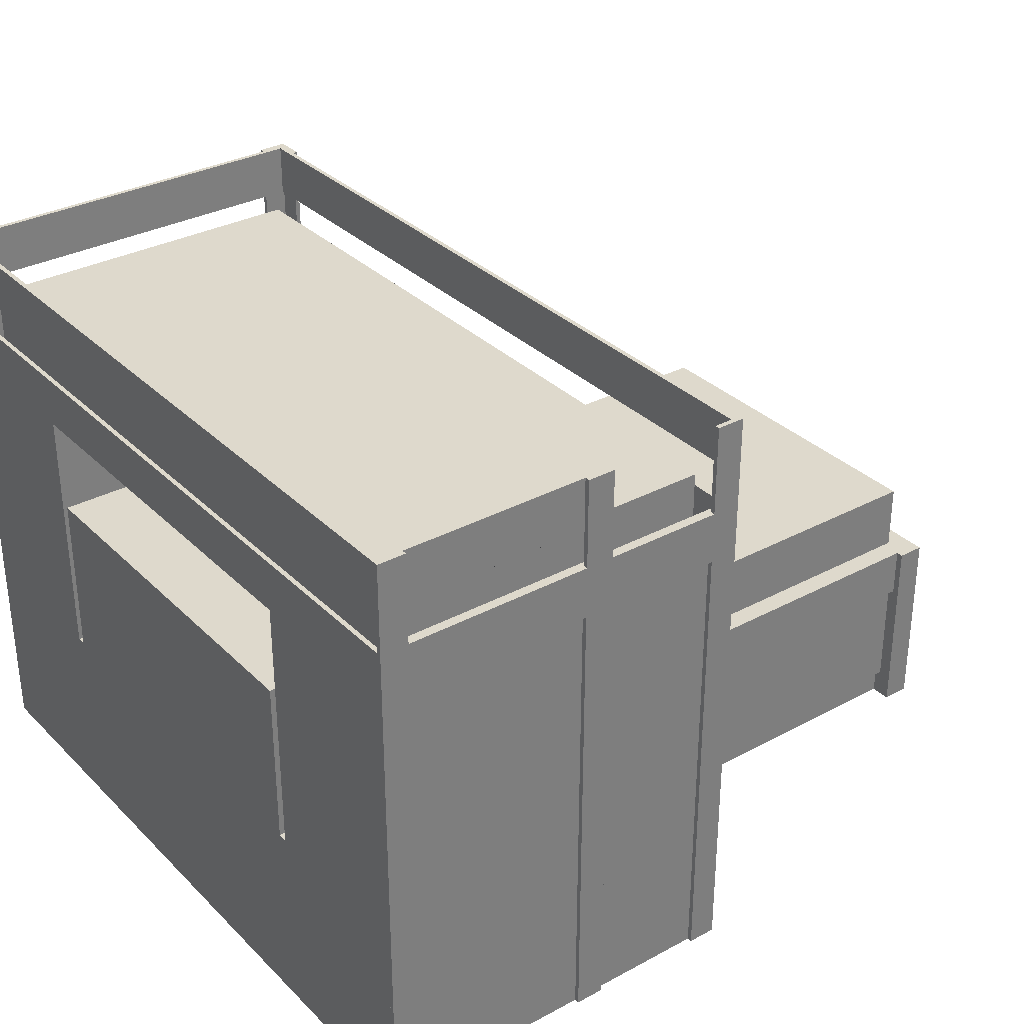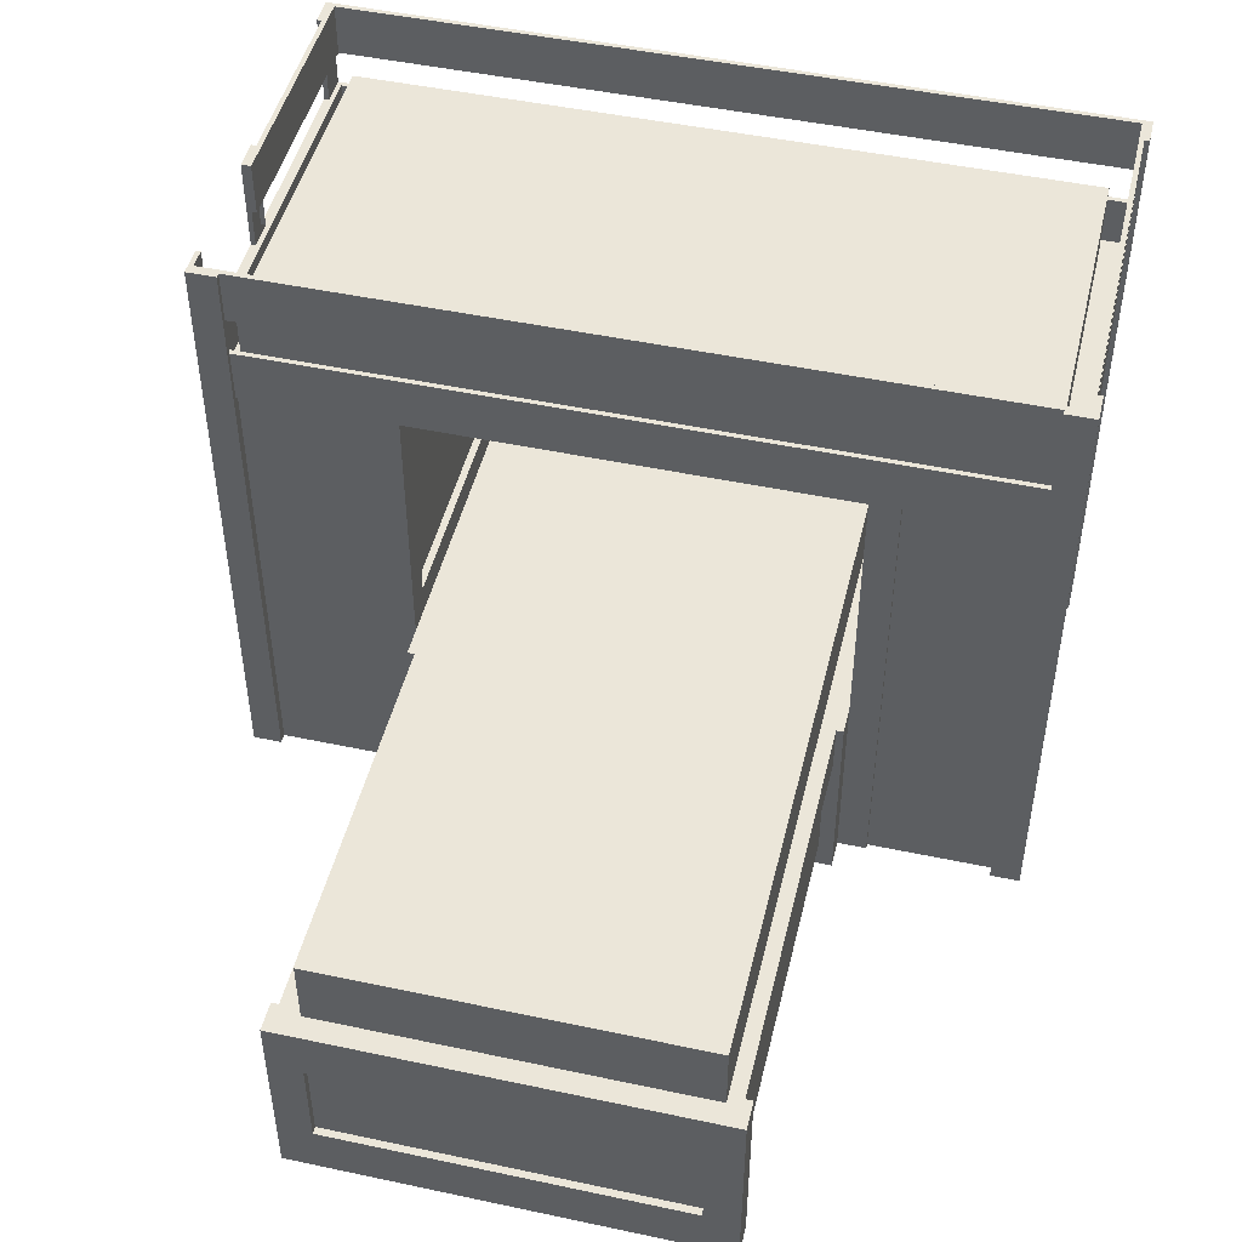
<metadata>
{"format":"obj","ext":"obj","renderer":"f3d","projection":"perspective","resolution":1024,"background":"white","views":[{"elev":32.2,"azim":143.1,"up":"+Y"},{"elev":47.7,"azim":-76.5,"up":"+Y"}]}
</metadata>
<code>
v -0.04816 0.2207 -0.2746
v -0.0445 0.2207 -0.2709
v -0.04816 0.2207 -0.2709
v -0.02986 0.2207 -0.2709
v -0.04816 0.2207 -0.2526
v -0.05182 0.2207 -0.2746
v -0.02986 0.2207 -0.2746
v -0.0445 0.1805 -0.2709
v -0.04816 0.2207 0.2963
v -0.05182 -0.2477 -0.2746
v -0.02986 -0.2477 -0.2746
v -0.02986 0.1512 -0.2746
v -0.04816 0.1512 -0.2709
v -0.0445 0.2207 0.311
v -0.04816 0.1805 0.2963
v -0.05182 0.2207 -0.2526
v -0.02986 0.1512 -0.2709
v -0.04816 0.1805 -0.2709
v -0.0445 0.1805 0.311
v -0.04816 0.2207 0.311
v -0.04816 0.1805 -0.2526
v -0.05182 0.2207 0.2963
v -0.04816 0.1805 0.3146
v -0.05182 -0.2477 -0.2526
v -0.02986 0.111 -0.2746
v 0.06163 0.1512 -0.2709
v 0.2519 0.1512 -0.2709
v -0.04816 0.1512 -0.2672
v 0.2483 0.1805 0.311
v 0.2483 0.2207 0.311
v -0.04816 0.2207 0.3146
v -0.04816 0.1512 0.2963
v -0.04816 0.1512 0.3146
v 0.06163 0.1512 -0.2746
v -0.02986 -0.2477 -0.2709
v 0.2483 0.1512 -0.2672
v -0.04816 0.1512 -0.2526
v -0.0445 0.1512 -0.2672
v 0.2483 0.2207 0.3146
v -0.02986 0.2207 0.3146
v -0.04816 0.111 0.2963
v 0.06163 0.111 -0.2746
v -0.02986 0.111 -0.2709
v 0.06163 0.2207 -0.2746
v 0.08359 0.1512 -0.2709
v 0.2483 0.1512 0.311
v 0.2483 0.2207 -0.2672
v 0.2519 0.1805 0.3146
v 0.23 0.2207 0.3146
v 0.2519 0.2207 0.3146
v -0.05182 0.2207 0.3146
v -0.02986 0.1512 0.3146
v -0.04816 0.111 -0.2526
v -0.05182 -0.2477 0.2963
v -0.0445 0.1512 0.311
v -0.02986 -0.2477 0.3146
v 0.06163 -0.2477 -0.2746
v 0.06163 -0.2477 -0.2709
v 0.06163 0.1805 -0.2709
v 0.23 0.1512 -0.2709
v 0.2519 0.1512 0.3146
v 0.2483 0.1146 0.311
v -0.0445 0.1146 -0.2672
v 0.2483 0.1805 -0.2672
v 0.2519 0.2207 -0.2672
v -0.02986 0.1805 0.3146
v 0.2519 0.1805 -0.2709
v 0.23 0.1805 0.3146
v -0.05182 -0.2477 0.3146
v -0.05182 0.2207 0.3183
v -0.0445 0.111 -0.2526
v -0.04816 0.111 -0.1593
v -0.0445 -0.2477 0.2963
v -0.04816 0.111 0.203
v -0.04816 -0.2477 0.3146
v 0.06163 0.111 -0.2709
v 0.06163 0.2207 -0.2709
v 0.08359 0.2207 -0.2746
v 0.08359 0.1512 -0.2746
v 0.23 0.2207 -0.2709
v 0.2519 -0.2477 -0.2709
v 0.2519 0.111 0.1811
v 0.2483 0.1146 -0.2672
v 0.06163 0.2207 -0.2672
v 0.2519 0.2207 -0.2709
v 0.23 0.2207 0.3183
v 0.23 -0.2477 0.3146
v 0.2519 0.2207 0.3183
v -0.05182 -0.2477 0.3183
v -0.02986 0.2207 0.3183
v -0.02986 -0.2477 0.3183
v -0.0445 -0.2477 -0.2526
v -0.0445 0.111 -0.1593
v -0.04816 0.111 -0.1373
v -0.0445 0.111 0.2963
v -0.04816 0.111 0.1811
v -0.0445 0.111 0.203
v 0.08359 0.2207 -0.2709
v 0.06163 0.1805 -0.2672
v 0.23 0.1512 -0.2746
v 0.08359 0.1805 -0.2709
v 0.23 -0.2477 -0.2709
v 0.2519 -0.09398 -0.1373
v 0.2519 0.2207 -0.2746
v 0.2519 -0.09398 0.1811
v 0.2519 0.111 -0.1373
v 0.2336 0.1146 0.2963
v -0.0445 0.1146 0.311
v 0.2336 0.1146 -0.2526
v 0.23 0.1512 0.3146
v -0.0445 -0.2477 -0.1593
v -0.04816 -0.09398 -0.1373
v -0.0445 -0.2477 0.203
v -0.04816 -0.09398 0.1811
v -0.04816 -0.2477 0.203
v 0.08359 0.111 -0.2746
v 0.23 0.2207 -0.2746
v 0.23 0.111 -0.2709
v 0.2519 -0.2477 0.3146
v 0.2519 -0.2477 -0.2746
v 0.2409 -0.07203 0.1811
v -0.02986 0.1146 0.2963
v -0.02986 0.1146 -0.2526
v 0.2519 -0.2477 0.3183
v 0.23 -0.2477 0.3183
v -0.04816 -0.2477 -0.1373
v -0.0262 -0.07203 -0.1373
v -0.04816 -0.2477 -0.1593
v -0.0262 0.0707 0.1811
v 0.08359 -0.2477 -0.2746
v 0.23 0.111 -0.2746
v 0.23 -0.2477 -0.2746
v 0.08359 0.111 -0.2709
v 0.2519 -0.09398 -0.13
v 0.23 0.0707 -0.1373
v 0.2409 0.0707 0.1811
v 0.2336 0.1732 0.2963
v 0.2336 0.1732 -0.2526
v -0.02986 0.1732 -0.2526
v -0.07012 -0.09398 -0.1373
v 0.23 -0.07203 -0.1373
v -0.0262 0.0707 -0.1373
v -0.04816 -0.2477 0.1811
v 0.05797 0.0707 0.1811
v -0.0262 -0.07203 0.1811
v 0.08359 -0.2477 -0.2709
v -0.07012 -0.09398 -0.1318
v 0.2519 -0.09398 0.1737
v -0.07012 -0.09398 0.1756
v 0.07993 -0.07203 0.1811
v 0.2409 0.0707 0.3146
v -0.02986 0.1732 0.2963
v -0.02986 0.1713 -0.2526
v -0.02986 0.1722 -0.2526
v 0.07993 0.0707 0.1811
v -0.07012 -0.2477 -0.1373
v 0.23 -0.07203 -0.1428
v -0.0262 0.0707 -0.1428
v -0.07012 -0.2477 0.1811
v 0.05797 0.0707 0.1865
v 0.05797 -0.07203 0.1811
v -0.0262 -0.07203 0.1865
v -0.3812 -0.09398 -0.1318
v 0.2519 0.03776 -0.13
v -0.07012 -0.09398 0.1811
v 0.07993 -0.07203 0.3146
v 0.2409 -0.07203 0.3146
v -0.07012 -0.2257 -0.1263
v -0.0262 -0.07203 -0.1428
v -0.0262 0.0707 0.1865
v 0.1568 -0.09398 -0.13
v -0.07012 -0.1342 -0.1318
v 0.23 0.0707 -0.1428
v 0.2519 0.03776 0.1737
v 0.1568 0.03776 -0.13
v 0.1568 -0.09398 0.1737
v -0.07012 -0.1306 0.1756
v 0.07993 0.0707 0.3146
v -0.07012 -0.2477 -0.1209
v -0.07012 -0.2257 0.1701
v 0.05797 -0.07203 0.1865
v 0.1403 -0.09398 -0.1154
v -0.3812 -0.1342 -0.1318
v -0.3867 -0.09398 0.1646
v -0.3812 -0.1306 0.1756
v -0.07012 -0.2257 -0.1209
v -0.07012 -0.1342 -0.1263
v -0.07012 -0.2257 0.1646
v -0.3867 -0.09398 -0.1154
v 0.1403 -0.09398 0.1646
v 0.1568 0.0341 -0.13
v -0.3812 -0.09398 -0.1373
v -0.3812 -0.1342 -0.1263
v 0.1568 0.03776 0.1737
v -0.3812 -0.09398 0.1756
v -0.07012 -0.1306 0.1701
v -0.2256 -0.2257 -0.1209
v -0.2256 -0.1342 -0.1263
v -0.07012 -0.2477 0.1646
v -0.2256 -0.2257 0.1701
v -0.4031 -0.09398 -0.1373
v -0.3867 -0.04092 -0.1154
v 0.1403 -0.04092 -0.1154
v 0.1568 0.0341 0.1737
v 0.1568 -0.05373 -0.108
v -0.3812 -0.2257 -0.1263
v -0.3812 -0.09398 0.1811
v 0.1403 -0.04092 0.1646
v -0.3812 -0.1306 0.1701
v -0.3812 -0.2477 -0.1209
v -0.2256 -0.2257 -0.1263
v -0.3812 -0.2477 0.1646
v -0.2256 -0.2257 0.1646
v 0.1568 -0.002495 0.1518
v 0.1568 -0.002495 -0.108
v -0.3812 -0.2477 -0.1373
v 0.1568 -0.05373 0.1518
v -0.4031 -0.09398 0.1811
v -0.3867 -0.04092 0.1646
v -0.2256 -0.1306 0.1701
v -0.3812 -0.2257 0.1701
v -0.3812 -0.2257 -0.1209
v 0.1623 -0.002495 -0.108
v -0.4031 -0.2477 -0.1373
v -0.4031 -0.2477 0.1811
v -0.3812 -0.2477 0.1811
v -0.3812 -0.2257 0.1646
v -0.4031 -0.1342 0.1554
v 0.1623 -0.05373 0.1518
v 0.1623 -0.05373 -0.108
v -0.4031 -0.2074 -0.1117
v -0.4031 -0.2074 0.1554
v -0.4031 -0.1342 -0.1117
v 0.1623 -0.002495 0.1518
v -0.3976 -0.2074 0.1554
v -0.3976 -0.1342 -0.1117
v -0.3976 -0.1342 0.1554
v -0.3976 -0.2074 -0.1117
g mesh1_mesh1-geometry
f 1 2 3
f 2 1 4
f 3 2 1
f 4 1 2
f 2 5 3
f 3 5 2
f 3 6 1
f 1 6 3
f 4 1 7
f 7 1 4
f 2 4 8
f 8 4 2
f 2 9 5
f 5 9 2
f 5 6 3
f 3 6 5
f 1 10 6
f 6 10 1
f 7 11 1
f 1 11 7
f 12 4 7
f 7 4 12
f 4 13 8
f 8 13 4
f 8 14 2
f 2 14 8
f 14 9 2
f 2 9 14
f 15 5 9
f 9 5 15
f 6 5 16
f 16 5 6
f 1 11 10
f 10 11 1
f 16 10 6
f 6 10 16
f 12 11 7
f 7 11 12
f 4 12 17
f 17 12 4
f 13 4 17
f 17 4 13
f 8 13 18
f 18 13 8
f 14 8 19
f 19 8 14
f 9 14 20
f 20 14 9
f 5 15 21
f 21 15 5
f 22 15 9
f 9 15 22
f 9 23 15
f 15 23 9
f 5 24 16
f 16 24 5
f 10 16 24
f 24 16 10
f 12 25 11
f 11 25 12
f 12 26 17
f 17 26 12
f 27 13 17
f 17 13 27
f 18 28 13
f 13 28 18
f 21 8 18
f 18 8 21
f 15 19 8
f 8 19 15
f 29 14 19
f 19 14 29
f 30 20 14
f 14 20 30
f 20 22 9
f 9 22 20
f 31 9 20
f 20 9 31
f 15 8 21
f 21 8 15
f 21 24 5
f 5 24 21
f 15 22 32
f 32 22 15
f 23 9 31
f 31 9 23
f 33 15 23
f 23 15 33
f 23 19 15
f 15 19 23
f 34 25 12
f 12 25 34
f 35 25 11
f 11 25 35
f 26 12 34
f 34 12 26
f 27 17 26
f 26 17 27
f 27 36 13
f 13 36 27
f 28 18 37
f 37 18 28
f 13 38 28
f 28 38 13
f 37 18 21
f 21 18 37
f 14 29 30
f 30 29 14
f 19 23 29
f 29 23 19
f 39 20 30
f 30 20 39
f 31 22 20
f 20 22 31
f 20 40 31
f 31 40 20
f 37 24 21
f 21 24 37
f 32 22 41
f 41 22 32
f 15 33 32
f 32 33 15
f 31 33 23
f 23 33 31
f 34 42 25
f 25 42 34
f 25 35 43
f 43 35 25
f 44 26 34
f 34 26 44
f 27 26 45
f 45 26 27
f 27 46 36
f 36 46 27
f 38 13 36
f 36 13 38
f 38 37 28
f 28 37 38
f 29 47 30
f 30 47 29
f 23 48 29
f 29 48 23
f 49 20 39
f 39 20 49
f 30 50 39
f 39 50 30
f 22 31 51
f 51 31 22
f 40 20 49
f 49 20 40
f 51 40 31
f 31 40 51
f 40 52 31
f 31 52 40
f 53 24 37
f 37 24 53
f 54 41 22
f 22 41 54
f 41 37 32
f 32 37 41
f 55 33 32
f 32 33 55
f 31 56 33
f 33 56 31
f 34 57 42
f 42 57 34
f 43 42 25
f 25 42 43
f 58 43 35
f 35 43 58
f 26 44 59
f 59 44 26
f 44 57 34
f 34 57 44
f 27 45 60
f 60 45 27
f 61 46 27
f 27 46 61
f 62 36 46
f 46 36 62
f 36 63 38
f 38 63 36
f 38 32 37
f 37 32 38
f 47 29 64
f 64 29 47
f 65 30 47
f 47 30 65
f 66 48 23
f 23 48 66
f 29 48 67
f 67 48 29
f 49 50 39
f 39 50 49
f 39 68 49
f 49 68 39
f 50 30 65
f 65 30 50
f 39 50 48
f 48 50 39
f 69 22 51
f 51 22 69
f 68 40 49
f 49 40 68
f 70 40 51
f 51 40 70
f 52 40 66
f 66 40 52
f 31 52 56
f 56 52 31
f 71 24 53
f 53 24 71
f 37 72 53
f 53 72 37
f 73 41 54
f 54 41 73
f 22 69 54
f 54 69 22
f 74 37 41
f 41 37 74
f 61 33 55
f 55 33 61
f 55 32 38
f 38 32 55
f 75 33 56
f 56 33 75
f 42 58 57
f 57 58 42
f 42 43 76
f 76 43 42
f 43 58 76
f 76 58 43
f 59 44 77
f 77 44 59
f 78 57 44
f 44 57 78
f 79 60 45
f 45 60 79
f 27 80 60
f 60 80 27
f 60 81 27
f 27 81 60
f 46 61 55
f 55 61 46
f 82 61 27
f 27 61 82
f 36 62 83
f 83 62 36
f 55 62 46
f 46 62 55
f 63 36 83
f 83 36 63
f 63 55 38
f 38 55 63
f 29 67 64
f 64 67 29
f 64 84 47
f 47 84 64
f 84 65 47
f 47 65 84
f 48 66 68
f 68 66 48
f 48 85 67
f 67 85 48
f 86 50 49
f 49 50 86
f 39 87 68
f 68 87 39
f 68 86 49
f 49 86 68
f 50 65 48
f 48 65 50
f 88 48 50
f 50 48 88
f 48 87 39
f 39 87 48
f 89 51 69
f 69 51 89
f 40 68 66
f 66 68 40
f 40 70 90
f 90 70 40
f 51 89 70
f 70 89 51
f 90 66 40
f 40 66 90
f 90 52 66
f 66 52 90
f 52 91 56
f 56 91 52
f 52 87 56
f 56 87 52
f 24 71 92
f 92 71 24
f 53 93 71
f 71 93 53
f 72 37 94
f 94 37 72
f 93 53 72
f 72 53 93
f 41 73 95
f 95 73 41
f 96 37 74
f 74 37 96
f 41 97 74
f 74 97 41
f 61 52 33
f 33 52 61
f 58 42 76
f 76 42 58
f 44 98 77
f 77 98 44
f 77 99 59
f 59 99 77
f 79 57 78
f 78 57 79
f 98 44 78
f 78 44 98
f 60 79 100
f 100 79 60
f 101 79 45
f 45 79 101
f 67 80 27
f 27 80 67
f 80 100 60
f 60 100 80
f 81 60 102
f 102 60 81
f 81 103 27
f 27 103 81
f 81 104 27
f 27 104 81
f 105 61 82
f 82 61 105
f 27 106 82
f 82 106 27
f 62 107 83
f 83 107 62
f 62 55 108
f 108 55 62
f 83 109 63
f 63 109 83
f 55 63 108
f 108 63 55
f 64 67 99
f 99 67 64
f 84 64 99
f 99 64 84
f 65 84 85
f 85 84 65
f 85 48 65
f 65 48 85
f 80 67 85
f 85 67 80
f 80 67 85
f 85 67 80
f 67 104 85
f 85 104 67
f 50 86 88
f 88 86 50
f 68 87 110
f 110 87 68
f 110 86 68
f 68 86 110
f 88 61 48
f 48 61 88
f 61 87 48
f 48 87 61
f 70 91 90
f 90 91 70
f 91 70 89
f 89 70 91
f 91 52 90
f 90 52 91
f 87 52 110
f 110 52 87
f 71 111 92
f 92 111 71
f 111 71 93
f 93 71 111
f 94 37 96
f 96 37 94
f 112 72 94
f 94 72 112
f 72 111 93
f 93 111 72
f 113 95 73
f 73 95 113
f 97 41 95
f 95 41 97
f 74 114 96
f 96 114 74
f 97 115 74
f 74 115 97
f 52 61 110
f 110 61 52
f 85 77 98
f 98 77 85
f 99 77 84
f 84 77 99
f 99 67 59
f 59 67 99
f 116 57 79
f 79 57 116
f 79 101 78
f 78 101 79
f 78 101 98
f 98 101 78
f 100 116 79
f 79 116 100
f 67 80 101
f 101 80 67
f 27 104 67
f 67 104 27
f 100 80 117
f 117 80 100
f 102 60 118
f 118 60 102
f 103 81 119
f 119 81 103
f 27 103 106
f 106 103 27
f 104 81 120
f 120 81 104
f 105 119 61
f 61 119 105
f 105 121 82
f 82 121 105
f 82 94 106
f 106 94 82
f 107 62 122
f 122 62 107
f 83 107 109
f 109 107 83
f 108 122 62
f 62 122 108
f 123 63 109
f 109 63 123
f 122 108 63
f 63 108 122
f 85 84 77
f 77 84 85
f 85 98 80
f 80 98 85
f 104 80 85
f 85 80 104
f 86 124 88
f 88 124 86
f 125 110 87
f 87 110 125
f 61 87 110
f 110 87 61
f 110 125 86
f 86 125 110
f 124 61 88
f 88 61 124
f 87 61 119
f 119 61 87
f 87 61 119
f 119 61 87
f 94 82 96
f 96 82 94
f 126 72 112
f 112 72 126
f 112 127 94
f 94 127 112
f 111 72 128
f 128 72 111
f 95 113 97
f 97 113 95
f 115 114 74
f 74 114 115
f 96 129 114
f 114 129 96
f 115 97 113
f 113 97 115
f 59 67 101
f 101 67 59
f 57 116 130
f 130 116 57
f 101 80 98
f 98 80 101
f 100 131 116
f 116 131 100
f 80 104 117
f 117 104 80
f 117 132 100
f 100 132 117
f 131 102 118
f 118 102 131
f 133 102 118
f 118 102 133
f 103 119 134
f 134 119 103
f 106 135 103
f 103 135 106
f 120 117 104
f 104 117 120
f 119 105 134
f 134 105 119
f 61 124 119
f 119 124 61
f 121 105 114
f 114 105 121
f 136 82 121
f 121 82 136
f 135 106 94
f 94 106 135
f 122 137 107
f 107 138 109
f 122 63 123
f 123 63 122
f 109 139 123
f 124 86 125
f 125 86 124
f 82 136 96
f 96 136 82
f 72 126 128
f 128 126 72
f 140 126 112
f 112 126 140
f 112 141 127
f 127 141 112
f 142 94 127
f 127 94 142
f 114 115 143
f 143 115 114
f 96 144 129
f 129 144 96
f 145 114 129
f 129 114 145
f 146 116 130
f 130 116 146
f 100 132 131
f 131 132 100
f 133 131 116
f 116 131 133
f 117 120 132
f 132 120 117
f 102 131 132
f 132 131 102
f 131 133 118
f 118 133 131
f 102 133 146
f 146 133 102
f 134 147 103
f 103 147 134
f 141 103 135
f 135 103 141
f 148 134 105
f 105 134 148
f 114 149 105
f 105 149 114
f 121 114 150
f 150 114 121
f 121 151 136
f 136 151 121
f 135 94 142
f 142 94 135
f 137 122 152
f 138 107 137
f 139 109 138
f 153 122 123
f 123 139 154
f 96 136 155
f 155 136 96
f 126 140 156
f 156 140 126
f 103 140 112
f 112 140 103
f 103 141 112
f 112 141 103
f 157 127 141
f 141 127 157
f 127 158 142
f 142 158 127
f 159 114 143
f 143 114 159
f 96 155 144
f 144 155 96
f 160 129 144
f 144 129 160
f 161 114 145
f 145 114 161
f 129 162 145
f 145 162 129
f 116 146 133
f 133 146 116
f 147 134 163
f 163 134 147
f 103 147 140
f 140 147 103
f 135 157 141
f 141 157 135
f 134 148 164
f 164 148 134
f 105 149 148
f 148 149 105
f 149 114 165
f 165 114 149
f 150 114 161
f 161 114 150
f 166 121 150
f 150 121 166
f 151 121 167
f 167 121 151
f 151 155 136
f 136 155 151
f 158 135 142
f 142 135 158
f 122 153 152
f 139 137 152
f 137 139 138
f 123 154 153
f 152 154 139
f 168 156 140
f 140 156 168
f 127 157 169
f 169 157 127
f 158 127 169
f 169 127 158
f 114 159 165
f 165 159 114
f 144 155 161
f 161 155 144
f 129 160 170
f 170 160 129
f 161 160 144
f 144 160 161
f 162 161 145
f 145 161 162
f 162 129 170
f 170 129 162
f 171 163 134
f 134 163 171
f 163 172 147
f 147 172 163
f 172 140 147
f 147 140 172
f 157 135 173
f 173 135 157
f 164 148 174
f 174 148 164
f 175 134 164
f 164 134 175
f 148 149 176
f 176 149 148
f 165 177 149
f 149 177 165
f 150 161 155
f 155 161 150
f 121 166 167
f 167 166 121
f 155 166 150
f 150 166 155
f 166 151 167
f 167 151 166
f 155 151 178
f 178 151 155
f 135 158 173
f 173 158 135
f 152 153 154
f 156 168 179
f 179 168 156
f 168 140 172
f 172 140 168
f 157 158 169
f 169 158 157
f 159 180 165
f 165 180 159
f 160 162 170
f 170 162 160
f 160 161 181
f 181 161 160
f 161 162 181
f 181 162 161
f 182 163 171
f 171 163 182
f 134 175 171
f 171 175 134
f 172 163 183
f 183 163 172
f 158 157 173
f 173 157 158
f 176 174 148
f 148 174 176
f 174 175 164
f 164 175 174
f 149 184 176
f 176 184 149
f 165 180 177
f 177 180 165
f 185 149 177
f 177 149 185
f 166 155 178
f 178 155 166
f 151 166 178
f 178 166 151
f 186 179 168
f 168 179 186
f 187 168 172
f 172 168 187
f 159 188 180
f 180 188 159
f 162 160 181
f 181 160 162
f 189 163 182
f 182 163 189
f 171 190 182
f 182 190 171
f 171 175 191
f 191 175 171
f 192 183 163
f 163 183 192
f 193 172 183
f 183 172 193
f 174 176 194
f 194 176 174
f 175 174 194
f 194 174 175
f 195 184 149
f 149 184 195
f 190 176 184
f 184 176 190
f 177 180 196
f 196 180 177
f 149 185 195
f 195 185 149
f 196 185 177
f 177 185 196
f 197 179 186
f 186 179 197
f 168 197 186
f 186 197 168
f 198 168 187
f 187 168 198
f 172 198 187
f 187 198 172
f 188 159 199
f 199 159 188
f 188 200 180
f 180 200 188
f 189 201 163
f 163 201 189
f 182 202 189
f 176 190 171
f 171 190 176
f 190 203 182
f 182 203 190
f 175 204 191
f 191 204 175
f 205 171 191
f 191 171 205
f 192 206 183
f 183 206 192
f 163 201 192
f 192 201 163
f 198 172 193
f 193 172 198
f 183 206 193
f 193 206 183
f 194 176 204
f 204 176 194
f 204 175 194
f 194 175 204
f 207 184 195
f 195 184 207
f 184 208 190
f 200 196 180
f 180 196 200
f 185 207 195
f 195 207 185
f 185 196 209
f 209 196 185
f 179 197 210
f 210 197 179
f 197 168 211
f 211 168 197
f 168 198 211
f 211 198 168
f 212 188 199
f 199 188 212
f 200 188 213
f 213 188 200
f 184 201 189
f 189 201 184
f 202 182 203
f 202 184 189
f 171 205 176
f 176 205 171
f 203 190 208
f 208 190 203
f 204 214 191
f 191 214 204
f 205 191 215
f 215 191 205
f 216 206 192
f 192 206 216
f 201 216 192
f 192 216 201
f 193 211 198
f 198 211 193
f 211 193 206
f 206 193 211
f 176 217 204
f 204 217 176
f 218 184 207
f 207 184 218
f 208 184 219
f 196 200 220
f 220 200 196
f 221 207 185
f 185 207 221
f 209 196 220
f 220 196 209
f 209 221 185
f 185 221 209
f 210 197 222
f 222 197 210
f 211 222 197
f 197 222 211
f 188 212 213
f 213 212 188
f 213 221 200
f 200 221 213
f 184 218 201
f 201 218 184
f 208 202 203
f 184 202 219
f 217 176 205
f 205 176 217
f 204 217 214
f 214 217 204
f 215 191 214
f 214 191 215
f 223 205 215
f 215 205 223
f 216 222 206
f 206 222 216
f 216 201 224
f 224 201 216
f 222 211 206
f 206 211 222
f 207 225 218
f 218 225 207
f 202 208 219
f 221 220 200
f 200 220 221
f 221 226 207
f 207 226 221
f 220 221 209
f 209 221 220
f 222 216 210
f 210 216 222
f 213 212 227
f 227 212 213
f 221 213 227
f 227 213 221
f 218 228 201
f 201 228 218
f 205 229 217
f 217 229 205
f 229 214 217
f 217 214 229
f 214 223 215
f 215 223 214
f 205 223 230
f 230 223 205
f 231 224 201
f 201 224 231
f 225 207 226
f 226 207 225
f 225 232 218
f 218 232 225
f 226 221 212
f 212 221 226
f 227 212 221
f 221 212 227
f 218 232 228
f 228 232 218
f 233 201 228
f 228 201 233
f 229 205 230
f 230 205 229
f 214 229 234
f 234 229 214
f 223 214 234
f 234 214 223
f 223 229 230
f 230 229 223
f 224 231 225
f 225 231 224
f 231 201 233
f 233 201 231
f 232 225 231
f 231 225 232
f 235 228 232
f 232 228 235
f 228 236 233
f 233 236 228
f 229 223 234
f 234 223 229
f 236 231 233
f 233 231 236
f 231 235 232
f 232 235 231
f 228 235 237
f 237 235 228
f 236 228 237
f 237 228 236
f 231 236 238
f 238 236 231
f 235 231 238
f 238 231 235
f 235 236 237
f 237 236 235
f 236 235 238
f 238 235 236
g mesh1_mesh1-geometry
f 107 137 122
f 109 138 107
f 123 139 109
f 152 122 137
f 137 107 138
f 138 109 139
f 123 122 153
f 154 139 123
f 152 153 122
f 152 137 139
f 138 139 137
f 153 154 123
f 139 154 152
f 154 153 152
g mesh1_mesh1-geometry
f 189 202 182
f 190 208 184
f 203 182 202
f 189 184 202
f 219 184 208
f 203 202 208
f 219 202 184
f 219 208 202
g mesh2_mesh2-geometry
l 17 43
g mesh3_mesh3-geometry
l 26 76
g mesh4_mesh4-geometry
l 45 133

</code>
